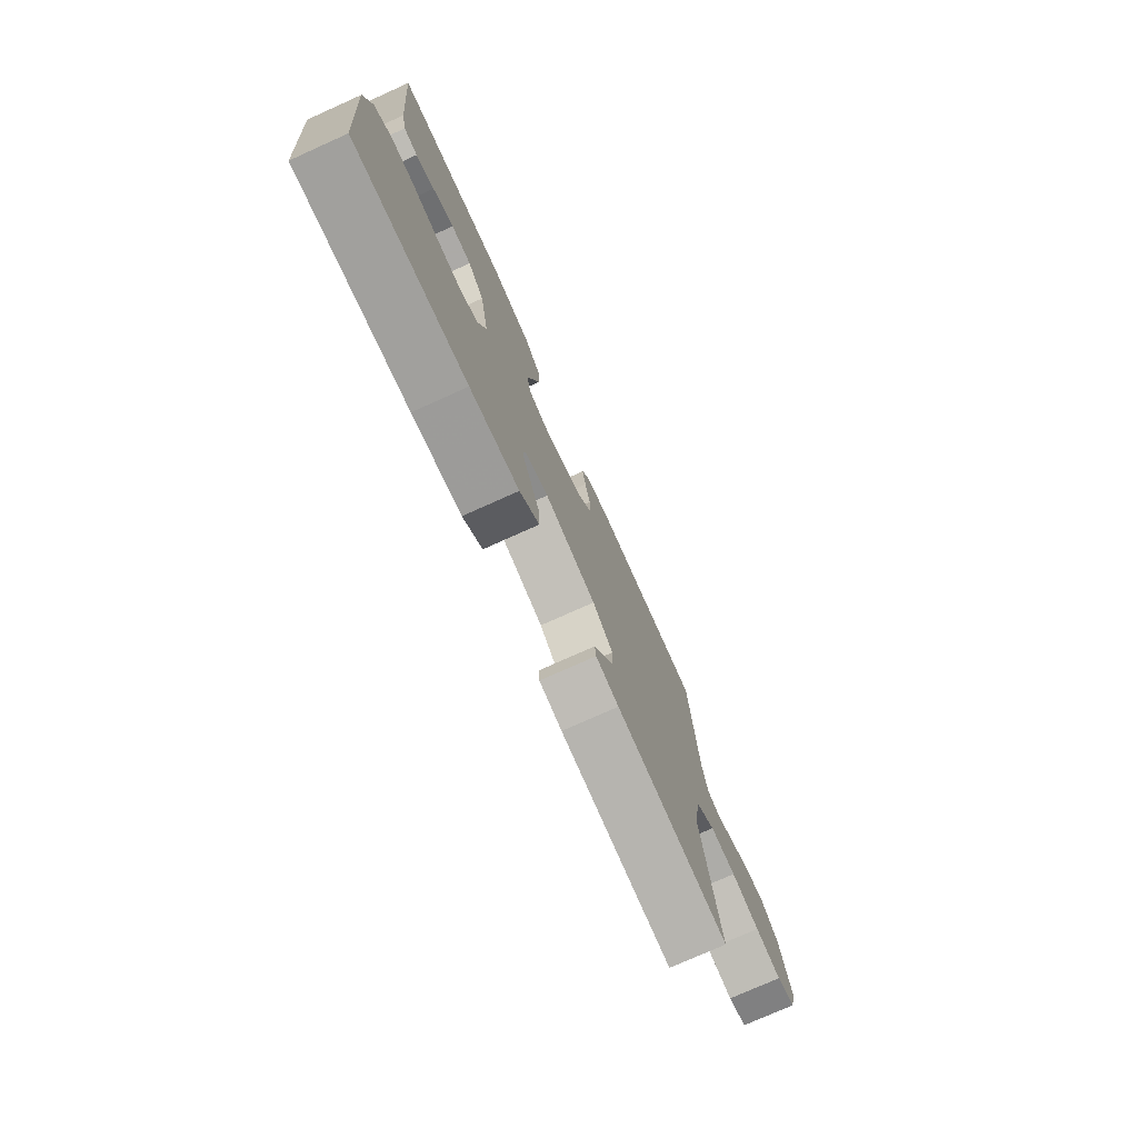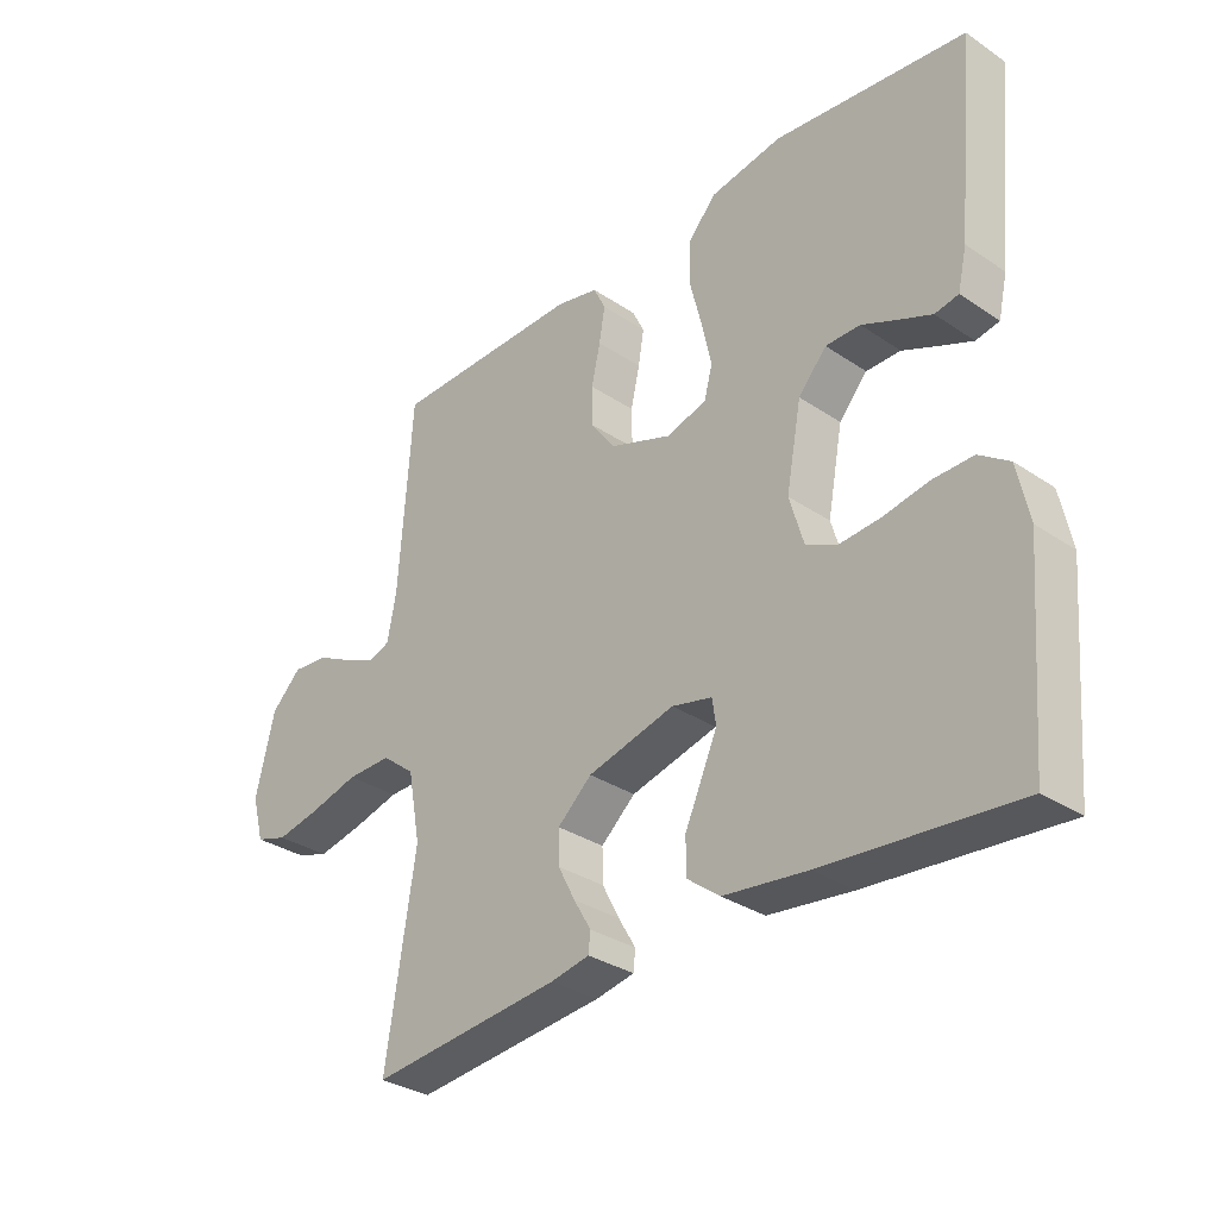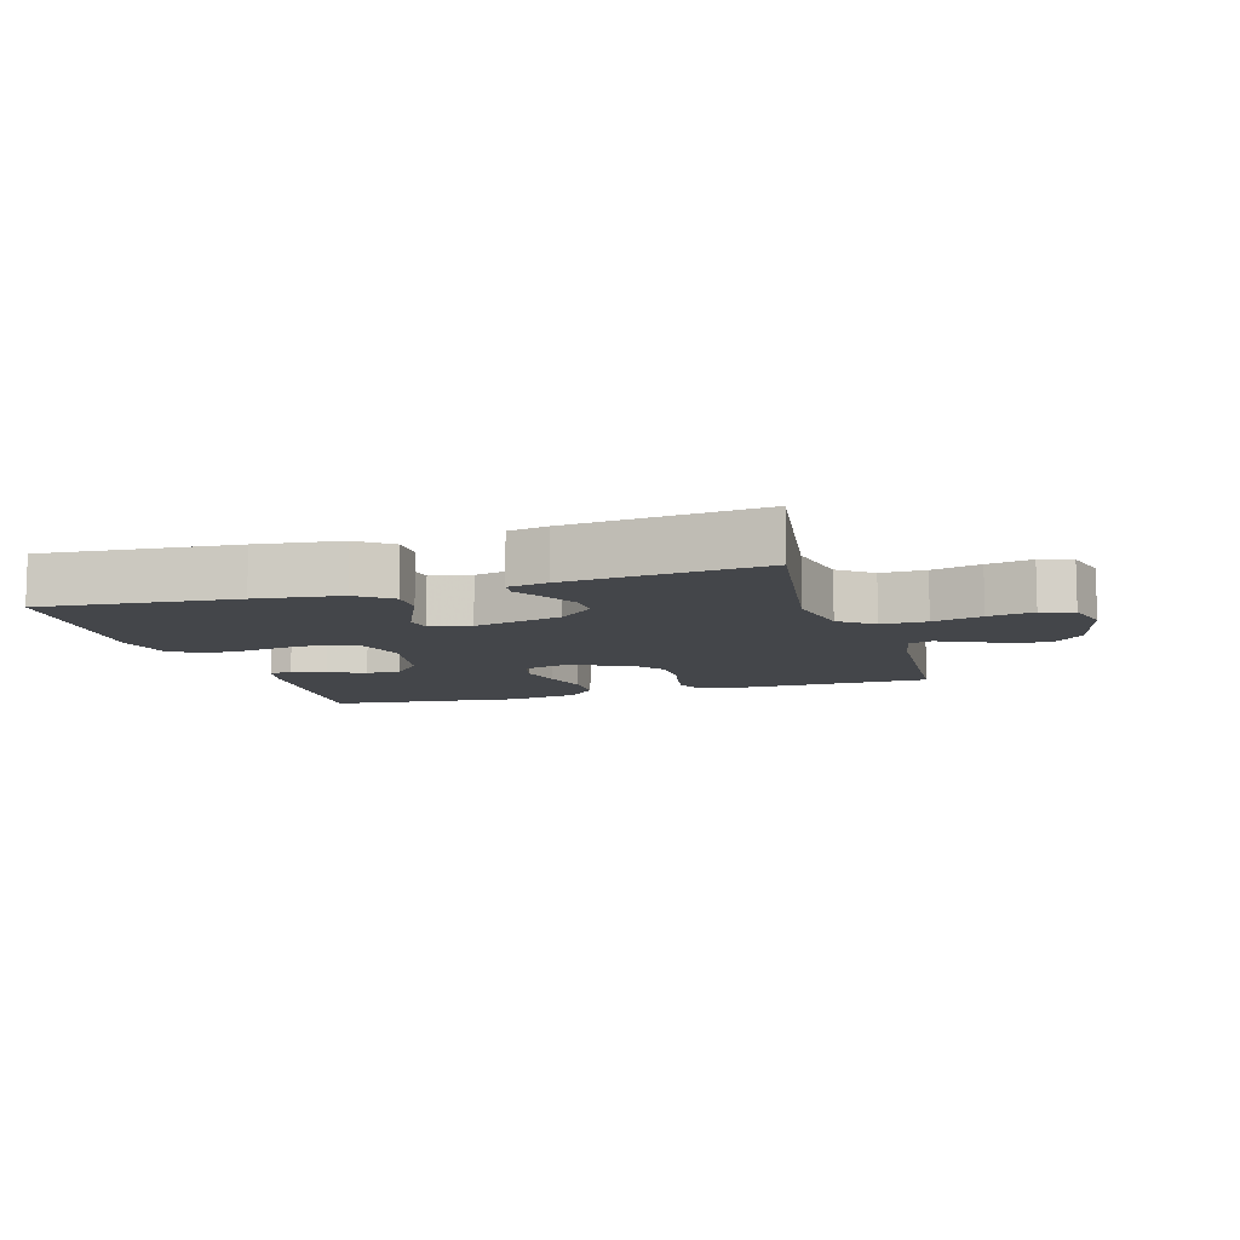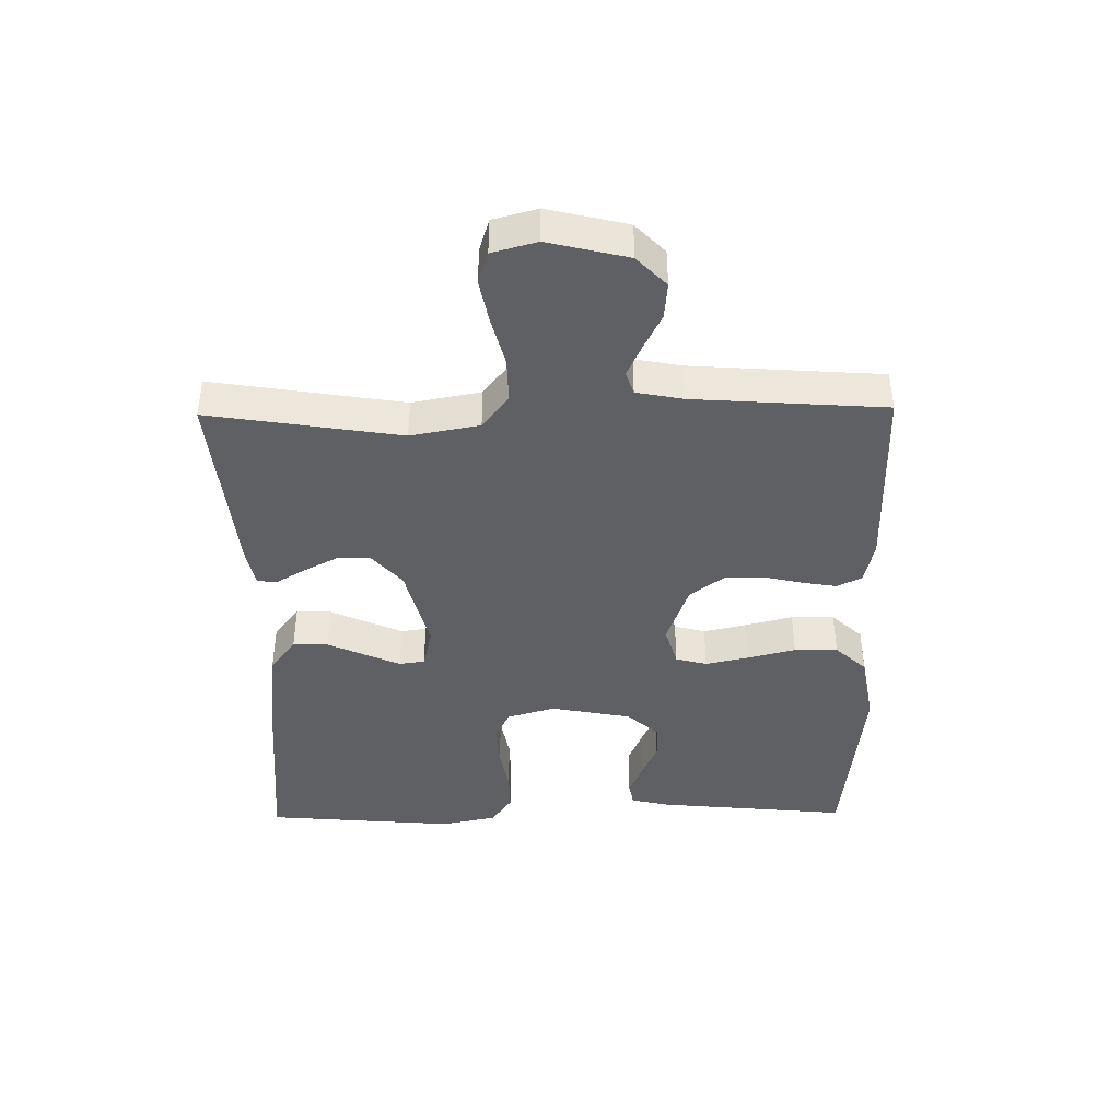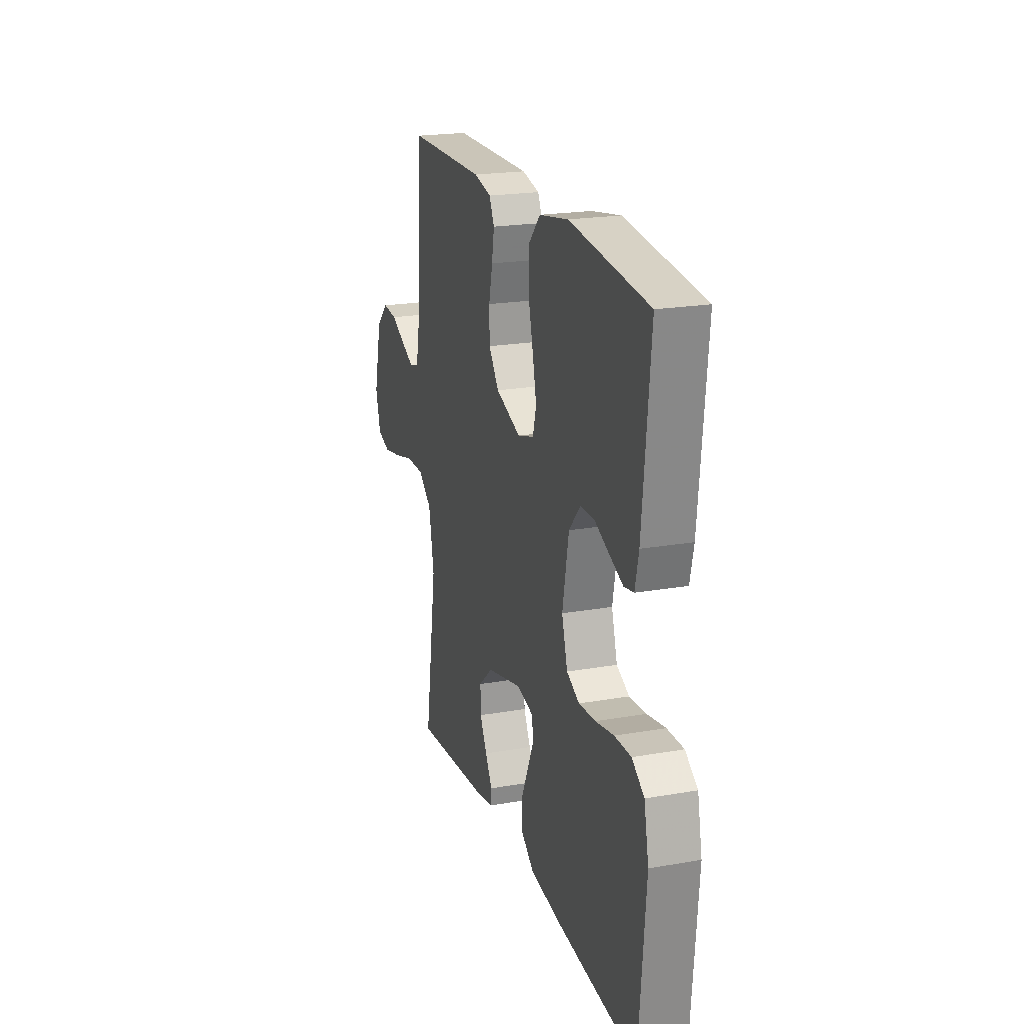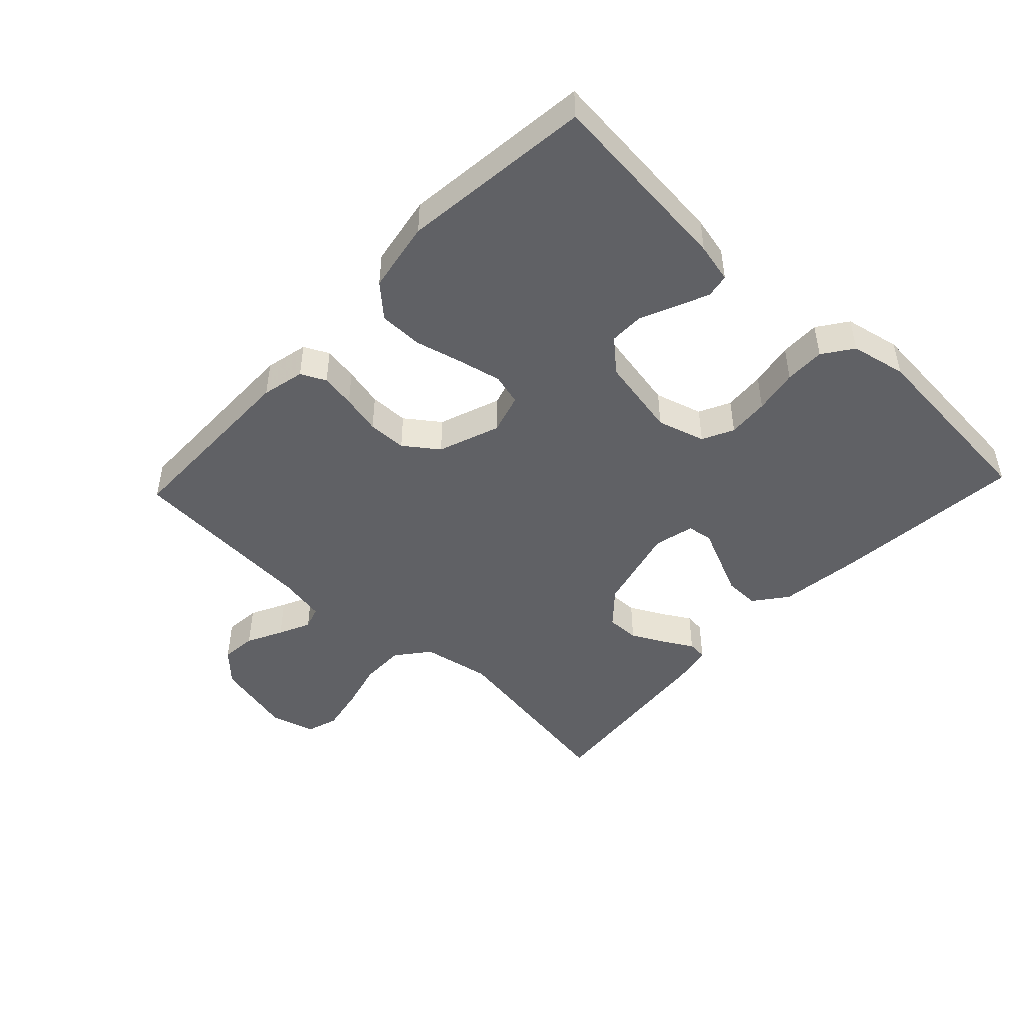
<metadata>
{"format":"obj","ext":"obj","renderer":"f3d","projection":"perspective","resolution":1024,"background":"white","views":[{"elev":-76.0,"azim":114.2,"up":"+Z"},{"elev":-32.0,"azim":46.7,"up":"+Z"},{"elev":-9.5,"azim":-163.2,"up":"+Y"},{"elev":-42.1,"azim":-89.2,"up":"+Y"},{"elev":21.1,"azim":72.6,"up":"+Z"},{"elev":-47.1,"azim":46.6,"up":"+Y"}]}
</metadata>
<code>
v 0.5 0.07 0.5
v 0.471 0.07 0.2
v 0.457 0.07 0.138
v 0.42 0.07 0.131
v 0.37 0.07 0.152
v 0.313 0.07 0.177
v 0.259 0.07 0.177
v 0.215 0.07 0.127
v 0.191 0.07 0
v 0.213 0.07 -0.075
v 0.262 0.07 -0.099
v 0.327 0.07 -0.094
v 0.397 0.07 -0.081
v 0.46 0.07 -0.08
v 0.507 0.07 -0.113
v 0.525 0.07 -0.2
v 0.5 0.07 -0.5
v 0.2 0.07 -0.474
v 0.069 0.07 -0.458
v 0.017 0.07 -0.418
v 0.018 0.07 -0.363
v 0.045 0.07 -0.303
v 0.069 0.07 -0.249
v 0.063 0.07 -0.209
v 0 0.07 -0.194
v -0.137 0.07 -0.229
v -0.191 0.07 -0.277
v -0.19 0.07 -0.329
v -0.163 0.07 -0.381
v -0.136 0.07 -0.427
v -0.139 0.07 -0.458
v -0.2 0.07 -0.47
v -0.5 0.07 -0.5
v -0.453 0.07 -0.2
v -0.473 0.07 -0.092
v -0.525 0.07 -0.051
v -0.595 0.07 -0.052
v -0.671 0.07 -0.072
v -0.741 0.07 -0.086
v -0.791 0.07 -0.07
v -0.81 0.07 0
v -0.78 0.07 0.125
v -0.733 0.07 0.171
v -0.677 0.07 0.166
v -0.621 0.07 0.138
v -0.571 0.07 0.115
v -0.535 0.07 0.127
v -0.521 0.07 0.2
v -0.5 0.07 0.5
v -0.2 0.07 0.504
v -0.133 0.07 0.489
v -0.114 0.07 0.45
v -0.123 0.07 0.396
v -0.137 0.07 0.334
v -0.136 0.07 0.273
v -0.097 0.07 0.22
v 0 0.07 0.185
v 0.063 0.07 0.204
v 0.076 0.07 0.253
v 0.061 0.07 0.321
v 0.042 0.07 0.396
v 0.043 0.07 0.464
v 0.088 0.07 0.513
v 0.2 0.07 0.533
v 0.5 0 0.5
v 0.471 0 0.2
v 0.457 0 0.138
v 0.42 0 0.131
v 0.37 0 0.152
v 0.313 0 0.177
v 0.259 0 0.177
v 0.215 0 0.127
v 0.191 0 0
v 0.213 0 -0.075
v 0.262 0 -0.099
v 0.327 0 -0.094
v 0.397 0 -0.081
v 0.46 0 -0.08
v 0.507 0 -0.113
v 0.525 0 -0.2
v 0.5 0 -0.5
v 0.2 0 -0.474
v 0.069 0 -0.458
v 0.017 0 -0.418
v 0.018 0 -0.363
v 0.045 0 -0.303
v 0.069 0 -0.249
v 0.063 0 -0.209
v 0 0 -0.194
v -0.137 0 -0.229
v -0.191 0 -0.277
v -0.19 0 -0.329
v -0.163 0 -0.381
v -0.136 0 -0.427
v -0.139 0 -0.458
v -0.2 0 -0.47
v -0.5 0 -0.5
v -0.453 0 -0.2
v -0.473 0 -0.092
v -0.525 0 -0.051
v -0.595 0 -0.052
v -0.671 0 -0.072
v -0.741 0 -0.086
v -0.791 0 -0.07
v -0.81 0 0
v -0.78 0 0.125
v -0.733 0 0.171
v -0.677 0 0.166
v -0.621 0 0.138
v -0.571 0 0.115
v -0.535 0 0.127
v -0.521 0 0.2
v -0.5 0 0.5
v -0.2 0 0.504
v -0.133 0 0.489
v -0.114 0 0.45
v -0.123 0 0.396
v -0.137 0 0.334
v -0.136 0 0.273
v -0.097 0 0.22
v 0 0 0.185
v 0.063 0 0.204
v 0.076 0 0.253
v 0.061 0 0.321
v 0.042 0 0.396
v 0.043 0 0.464
v 0.088 0 0.513
v 0.2 0 0.533
f 60 61 62 63
f 59 60 63 64
f 58 59 64 1
f 51 52 53 54
f 49 50 51 54
f 48 49 54 55
f 47 48 55 56
f 42 43 44 45
f 42 45 46
f 41 42 46
f 37 38 39 40
f 37 40 41 46
f 31 32 33 34
f 29 30 31 34
f 28 29 34 35
f 27 28 35
f 26 27 35 36
f 19 20 21 22
f 19 22 23
f 18 19 23
f 17 18 23 24
f 15 16 17 24
f 12 13 14 15
f 11 12 15 24
f 3 4 5 6
f 1 2 3 6
f 58 1 6 7
f 57 58 7 8
f 46 47 56 57
f 36 37 46 57
f 25 26 36 57
f 25 57 8 9
f 10 11 24 25
f 9 10 25
f 127 126 125 124
f 128 127 124 123
f 65 128 123 122
f 118 117 116 115
f 118 115 114 113
f 119 118 113 112
f 120 119 112 111
f 109 108 107 106
f 110 109 106
f 110 106 105
f 104 103 102 101
f 110 105 104 101
f 98 97 96 95
f 98 95 94 93
f 99 98 93 92
f 99 92 91
f 100 99 91 90
f 86 85 84 83
f 87 86 83
f 87 83 82
f 88 87 82 81
f 88 81 80 79
f 79 78 77 76
f 88 79 76 75
f 70 69 68 67
f 70 67 66 65
f 71 70 65 122
f 72 71 122 121
f 121 120 111 110
f 121 110 101 100
f 121 100 90 89
f 73 72 121 89
f 89 88 75 74
f 89 74 73
f 1 65 66 2
f 2 66 67 3
f 3 67 68 4
f 4 68 69 5
f 5 69 70 6
f 6 70 71 7
f 7 71 72 8
f 8 72 73 9
f 9 73 74 10
f 10 74 75 11
f 11 75 76 12
f 12 76 77 13
f 13 77 78 14
f 14 78 79 15
f 15 79 80 16
f 16 80 81 17
f 17 81 82 18
f 18 82 83 19
f 19 83 84 20
f 20 84 85 21
f 21 85 86 22
f 22 86 87 23
f 23 87 88 24
f 24 88 89 25
f 25 89 90 26
f 26 90 91 27
f 27 91 92 28
f 28 92 93 29
f 29 93 94 30
f 30 94 95 31
f 31 95 96 32
f 32 96 97 33
f 33 97 98 34
f 34 98 99 35
f 35 99 100 36
f 36 100 101 37
f 37 101 102 38
f 38 102 103 39
f 39 103 104 40
f 40 104 105 41
f 41 105 106 42
f 42 106 107 43
f 43 107 108 44
f 44 108 109 45
f 45 109 110 46
f 46 110 111 47
f 47 111 112 48
f 48 112 113 49
f 49 113 114 50
f 50 114 115 51
f 51 115 116 52
f 52 116 117 53
f 53 117 118 54
f 54 118 119 55
f 55 119 120 56
f 56 120 121 57
f 57 121 122 58
f 58 122 123 59
f 59 123 124 60
f 60 124 125 61
f 61 125 126 62
f 62 126 127 63
f 63 127 128 64
f 64 128 65 1

</code>
